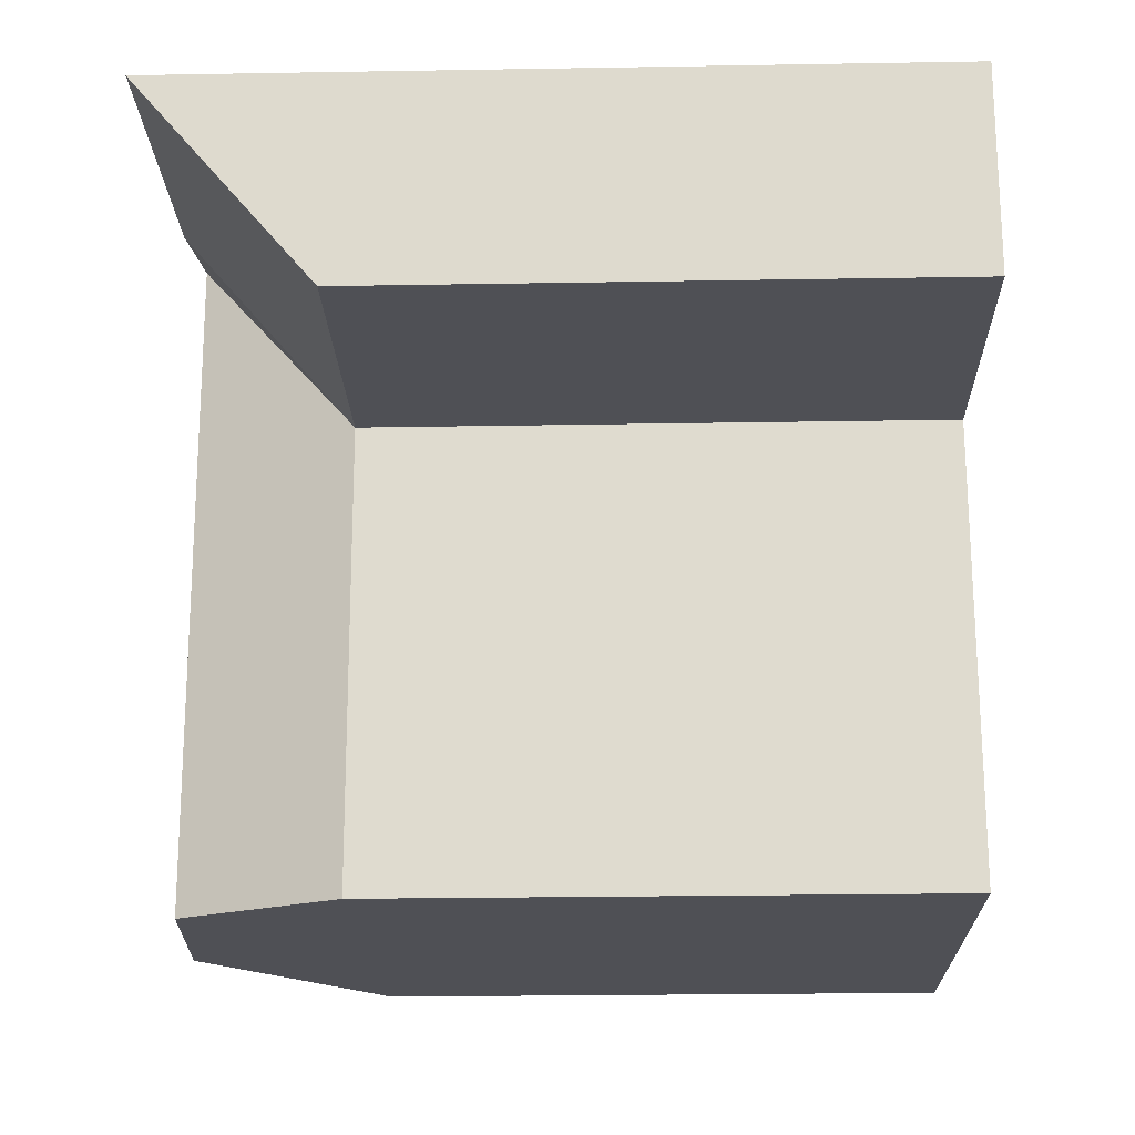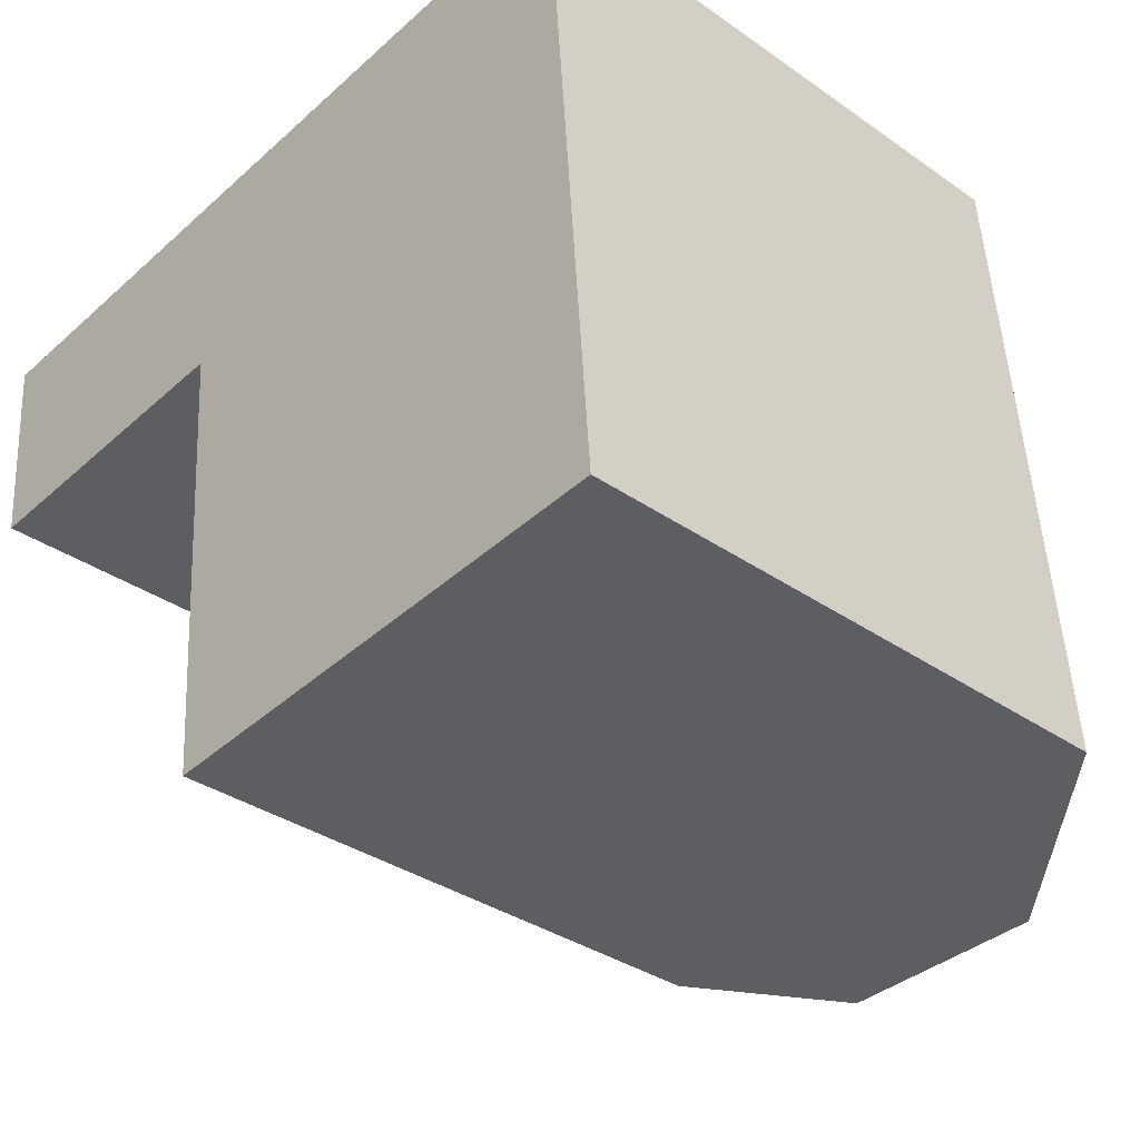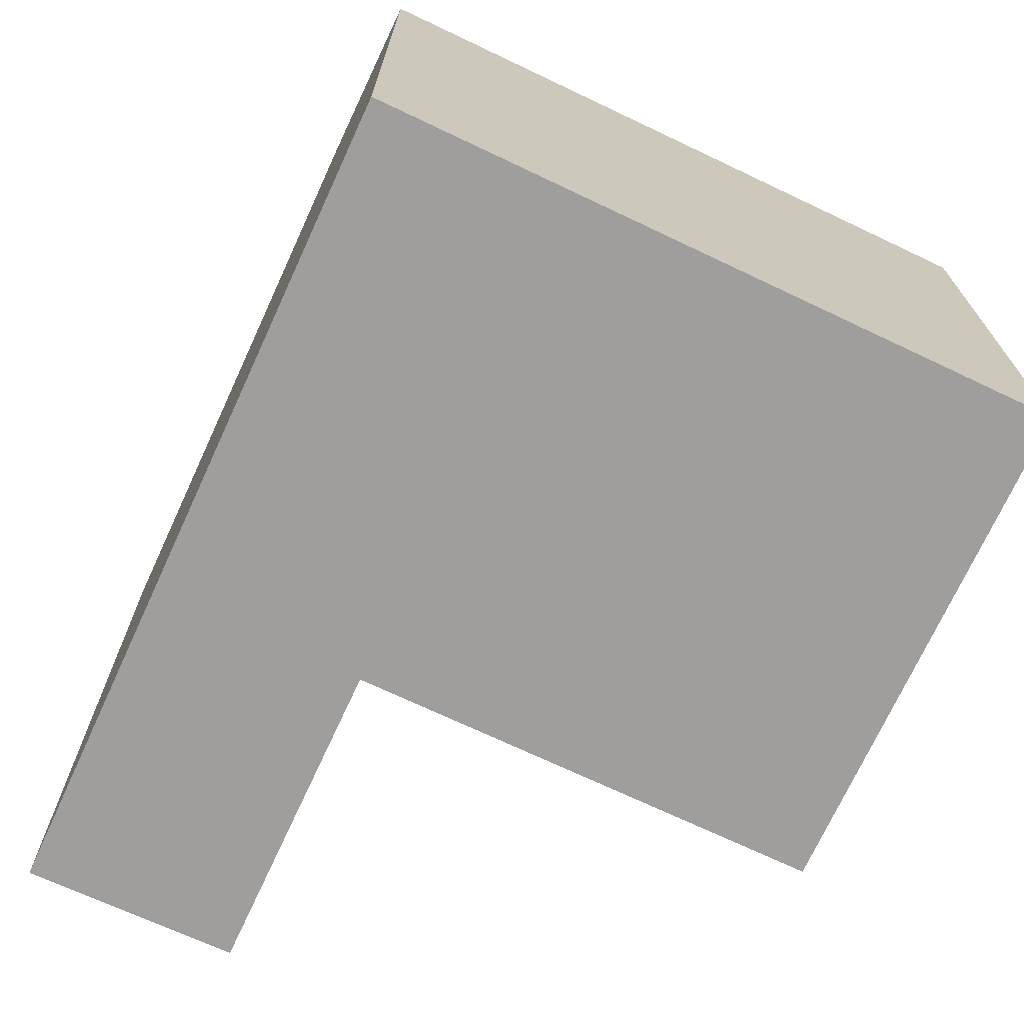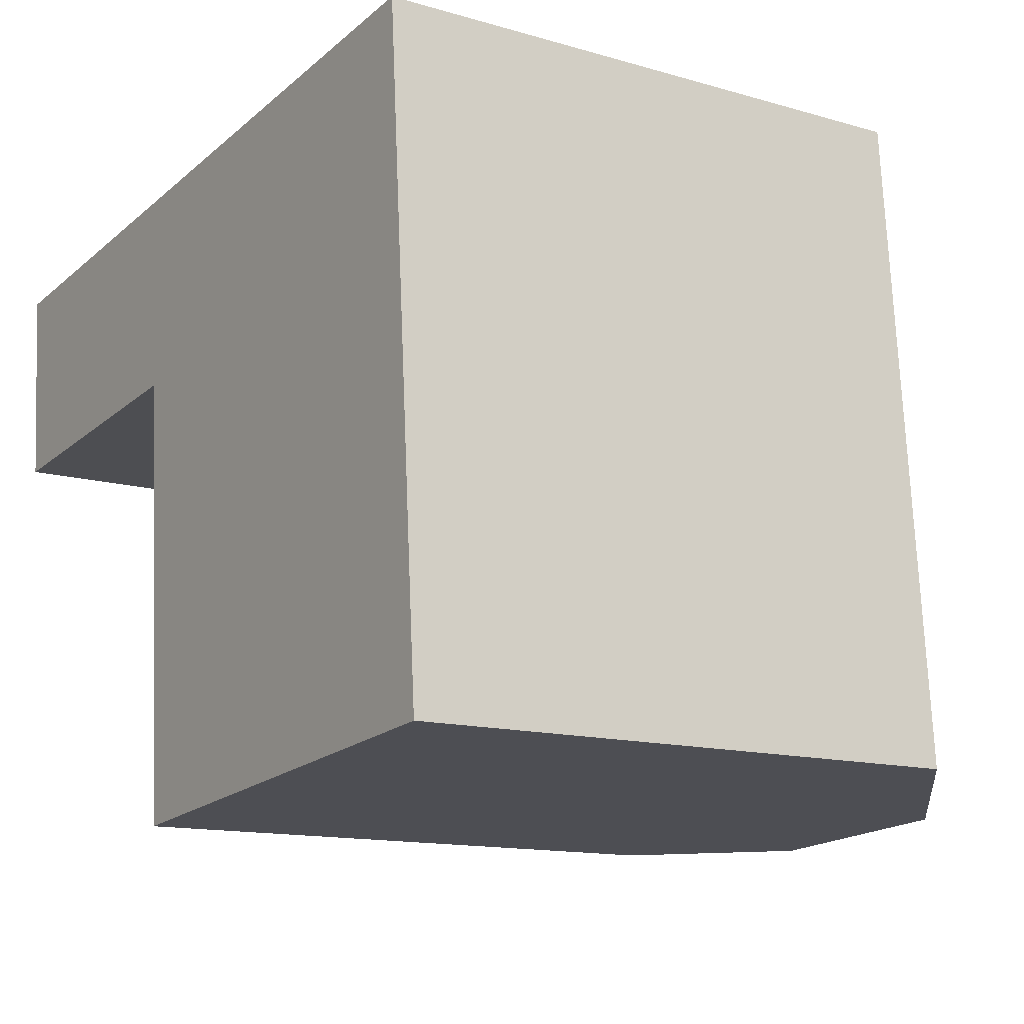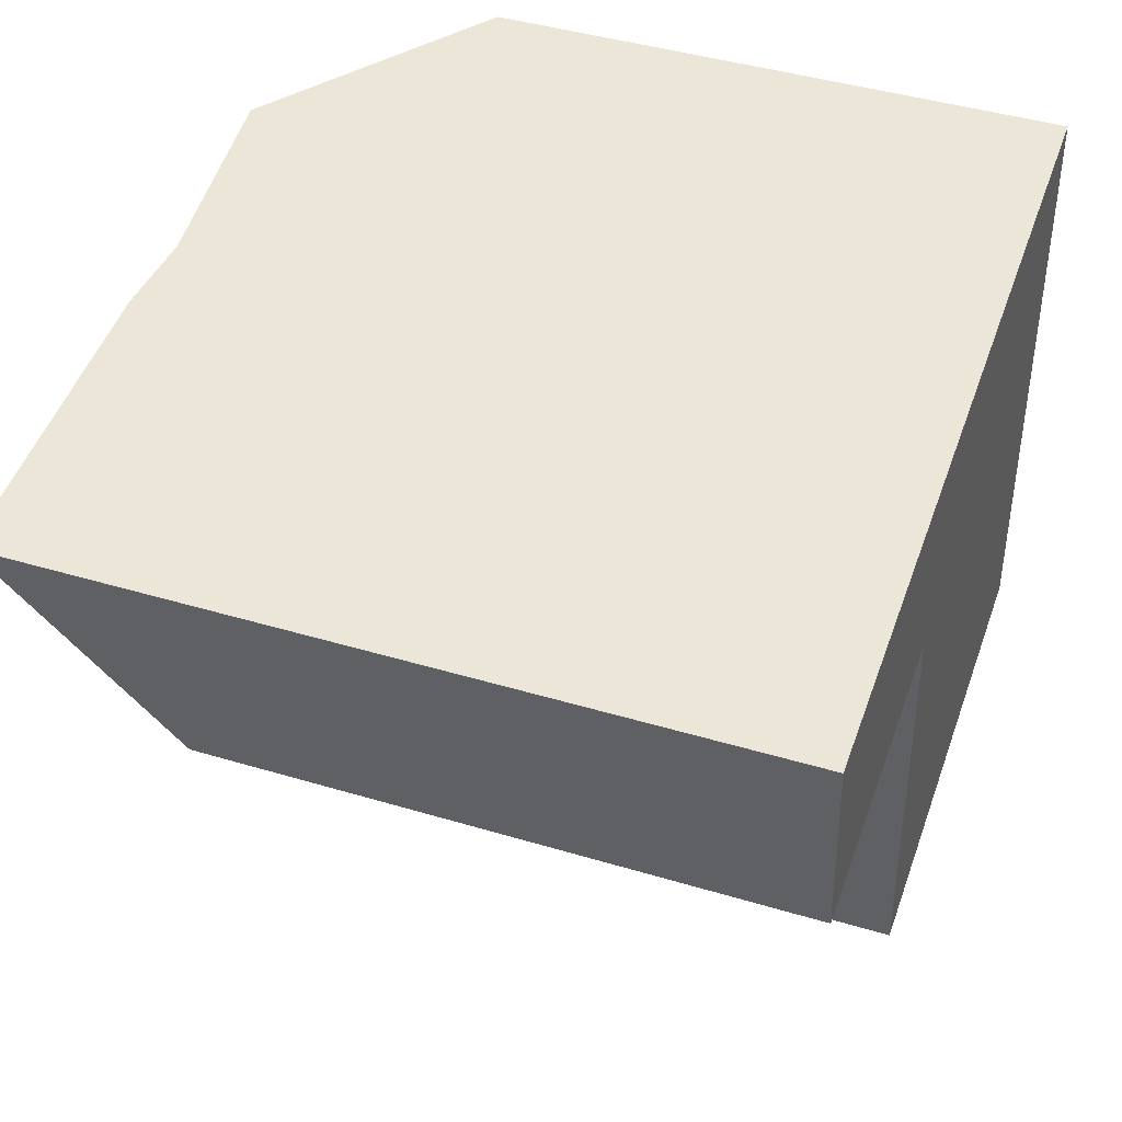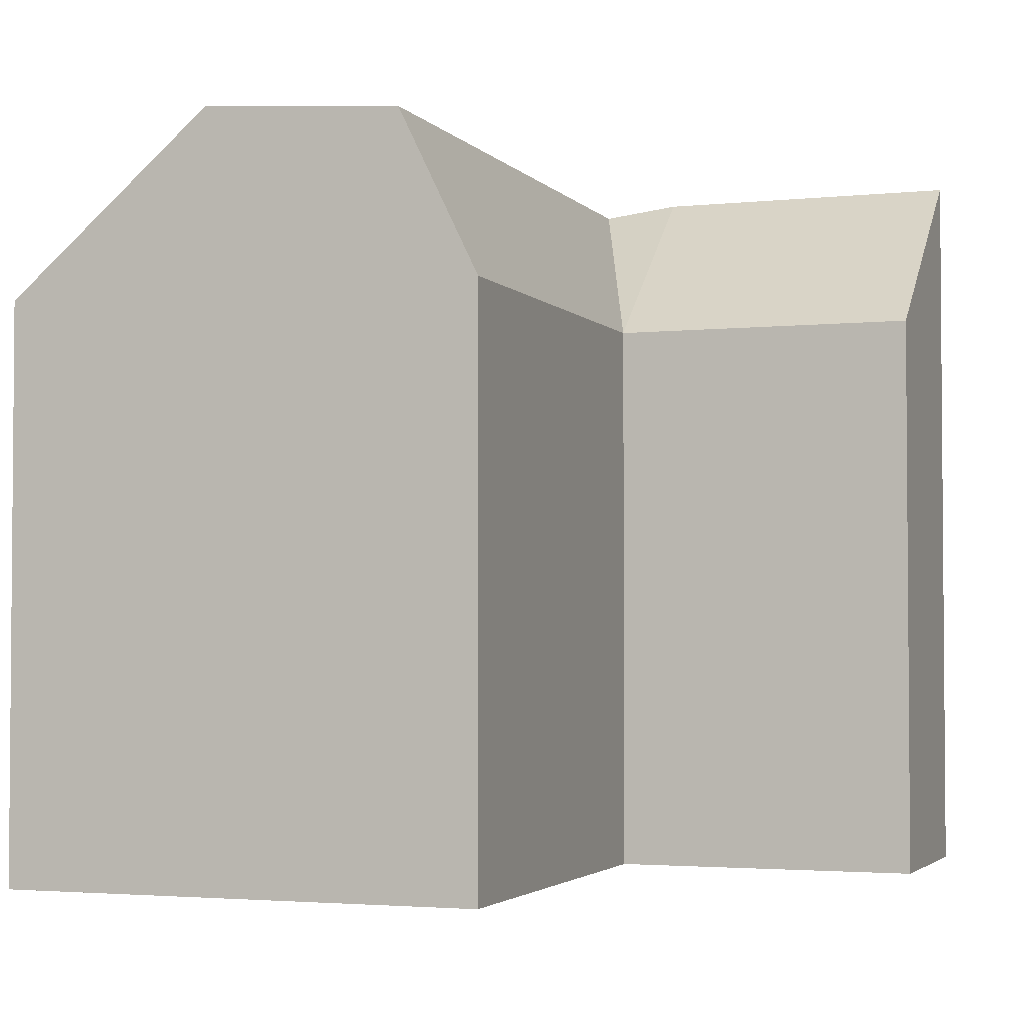
<metadata>
{"format":"obj","ext":"obj","renderer":"f3d","projection":"perspective","resolution":1024,"background":"white","views":[{"elev":-24.5,"azim":-88.4,"up":"+Z"},{"elev":-34.5,"azim":46.9,"up":"+Z"},{"elev":-71.1,"azim":60.3,"up":"+Y"},{"elev":-13.2,"azim":56.5,"up":"+Z"},{"elev":43.8,"azim":-70.6,"up":"+Z"},{"elev":-2.8,"azim":-164.8,"up":"+Y"}]}
</metadata>
<code>
v  16.52 21.04 1.449
v  10.93 20.63 0.9583
v  22.33 16.08 1.959
v  8.706 -4.678e-17 0.764
v  0.0004446 20.9 -0.000661
v  0 0 0
v  10.93 -5.872e-17 0.9589
v  16.52 -8.879e-17 1.45
v  22.33 -1.2e-16 1.96
v  8.706 20.9 0.7634
v  23.71 16.08 -16.38
v  12.31 20.63 -17.42
v  17.9 21.04 -16.91
v  10.09 16.08 -17.63
v  23.71 1.003e-15 -16.38
v  17.9 1.036e-15 -16.91
v  10.09 1.079e-15 -17.63
v  12.31 1.067e-15 -17.42
v  22.76 2.281e-16 -3.725
v  22.76 16.08 -3.725
v  9.134 16.08 -4.921
v  9.133 3.013e-16 -4.92
v  0.504 3.476e-16 -5.678
v  0.5043 16.08 -5.678
v  11.35 20.63 -4.726
v  16.95 21.04 -4.235
g defaultobject
f 1 2 3
f 4 5 6
f 5 4 7
f 5 7 8
f 5 8 9
f 5 9 3
f 5 3 2
f 5 2 10
f 11 12 13
f 12 11 14
f 14 11 15
f 14 15 16
f 14 16 17
f 17 16 18
f 11 19 15
f 19 11 9
f 9 11 20
f 9 20 3
f 21 17 22
f 17 21 14
f 5 23 6
f 23 5 24
f 24 22 23
f 22 24 21
f 6 22 4
f 22 6 23
f 8 19 9
f 19 8 15
f 15 8 16
f 16 8 7
f 16 7 18
f 18 7 4
f 18 4 17
f 17 4 22
f 14 25 12
f 25 14 21
f 25 21 2
f 12 26 13
f 26 12 25
f 26 25 1
f 1 25 2
f 13 20 11
f 20 13 26
f 20 26 3
f 3 26 1
f 2 21 10
f 21 5 10
f 5 21 24

</code>
